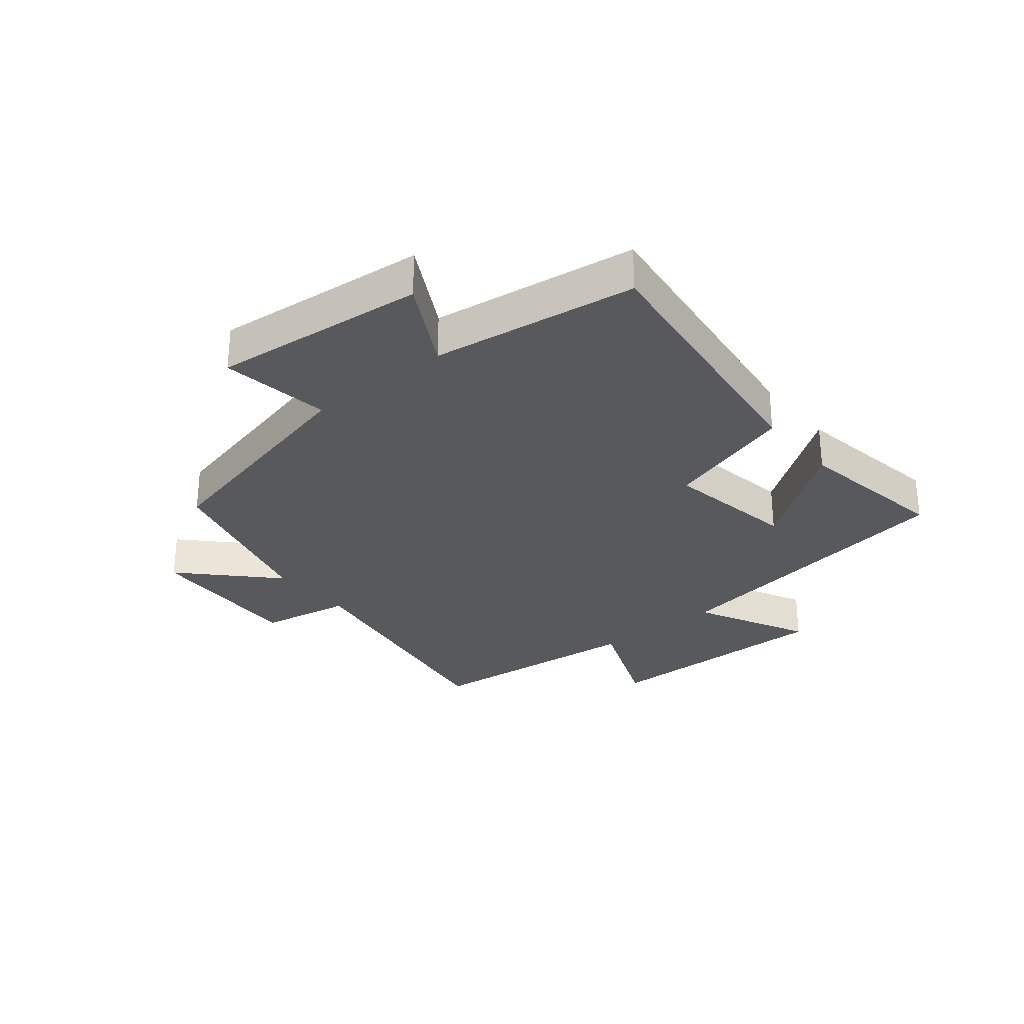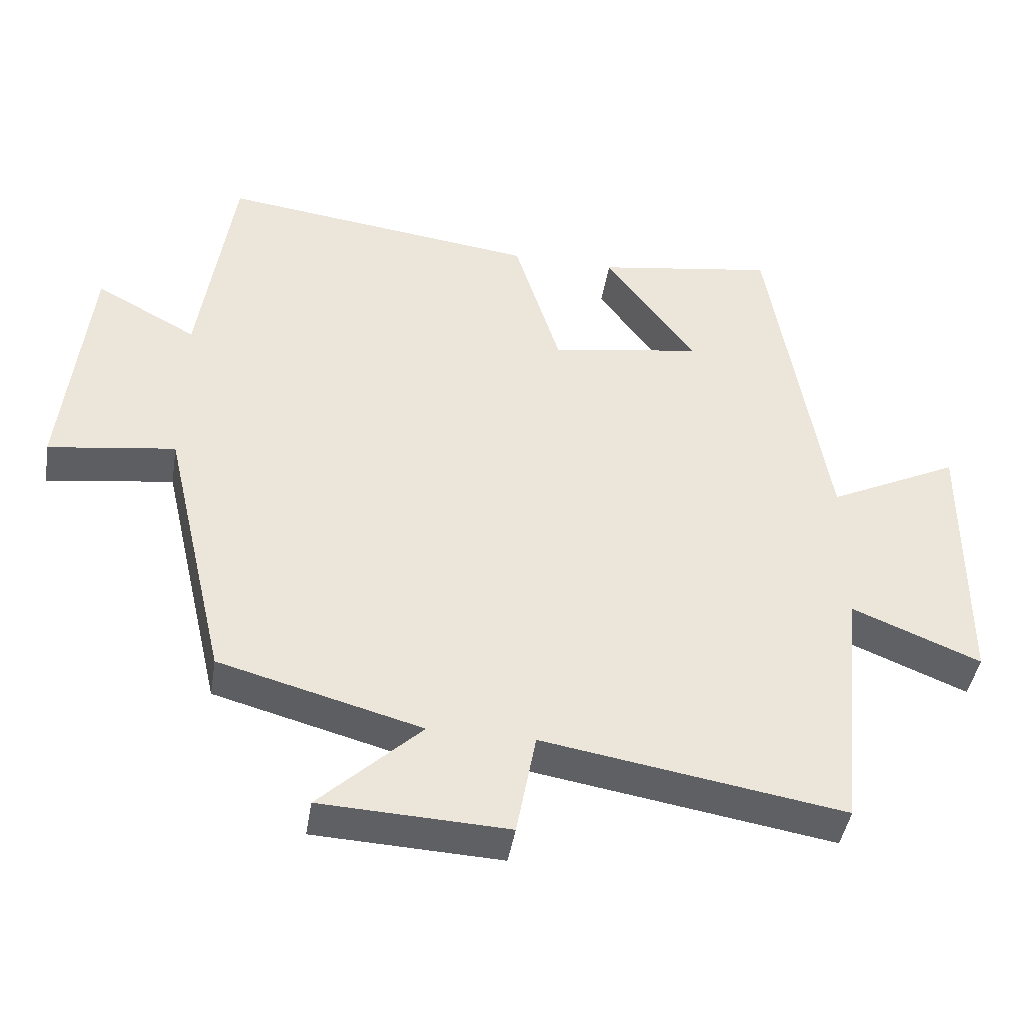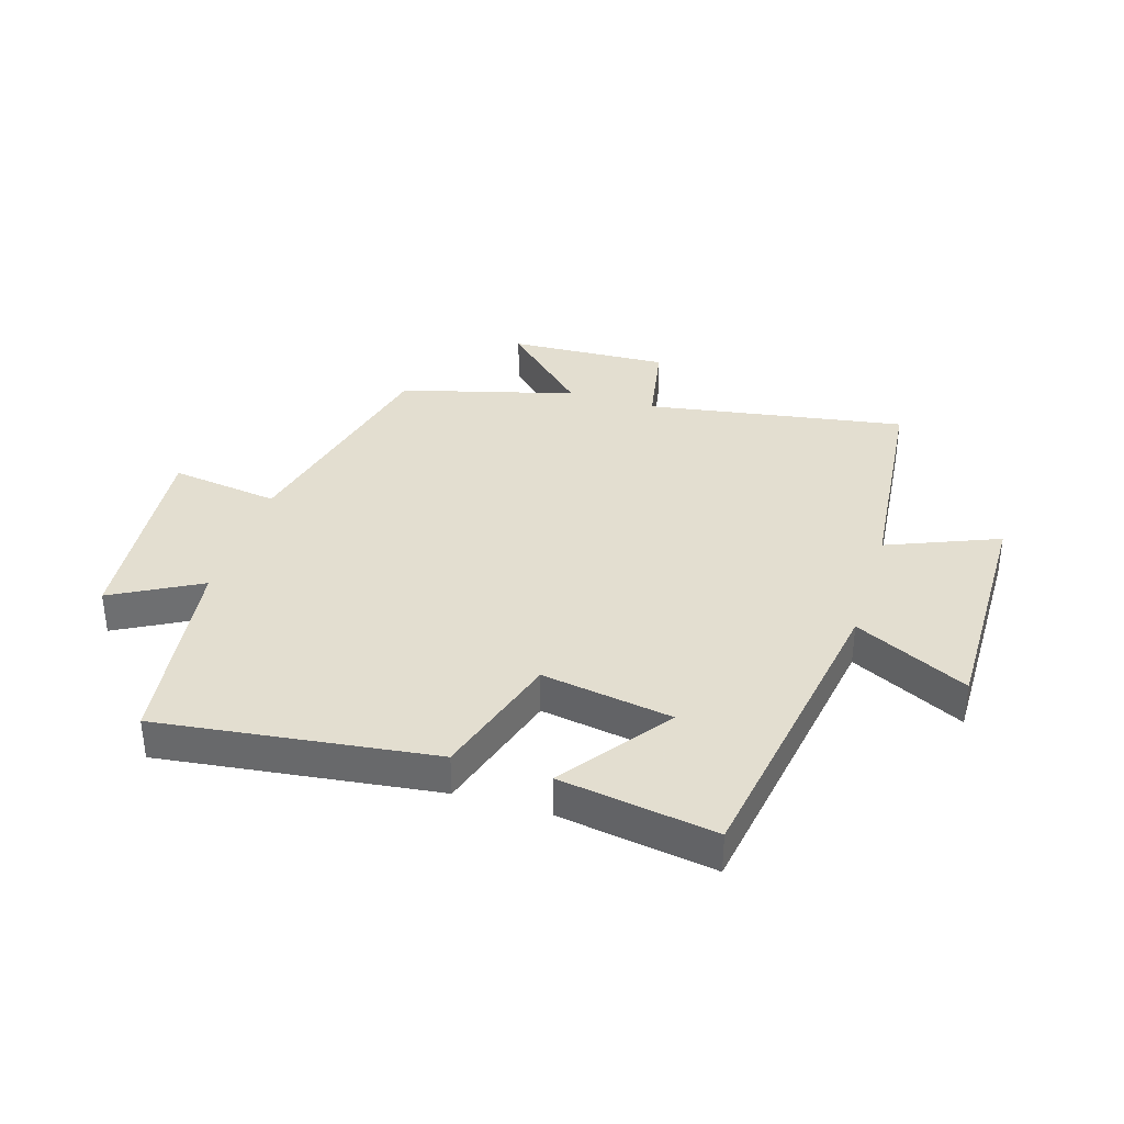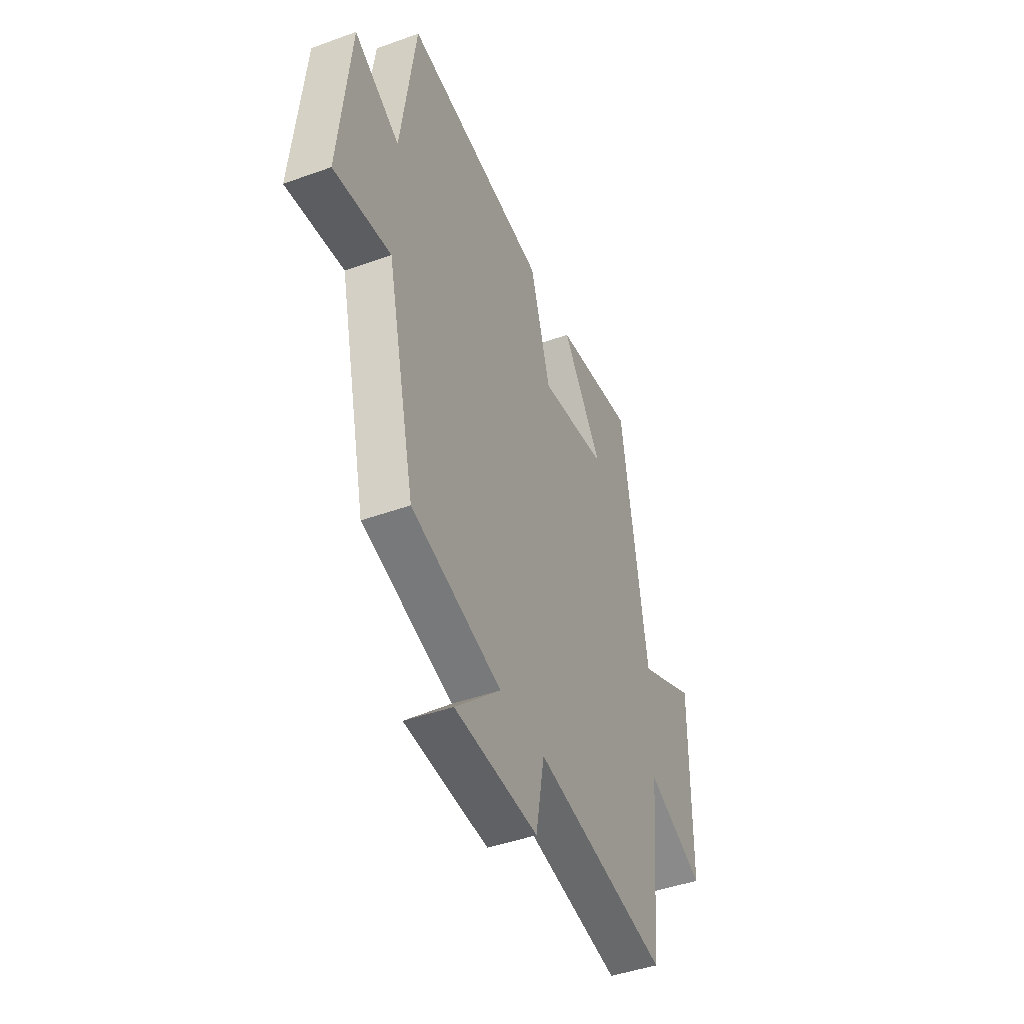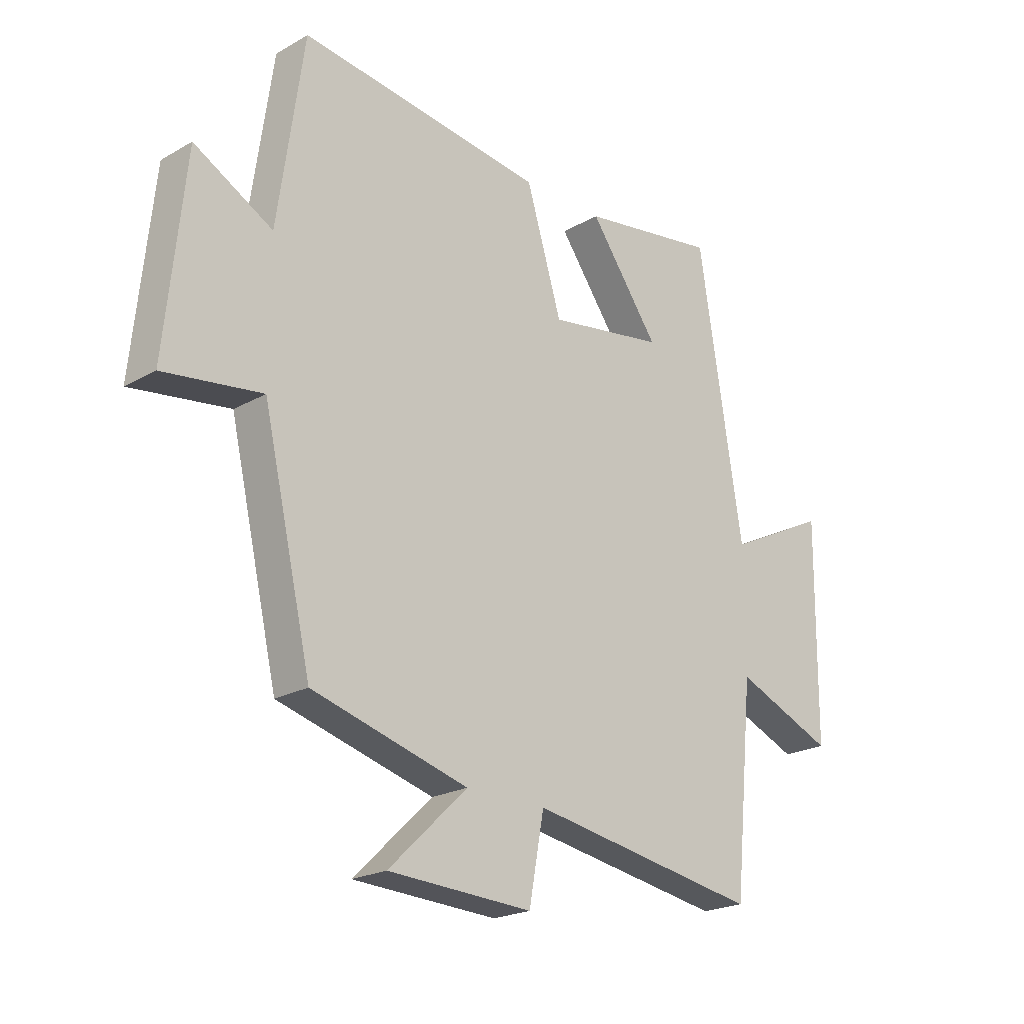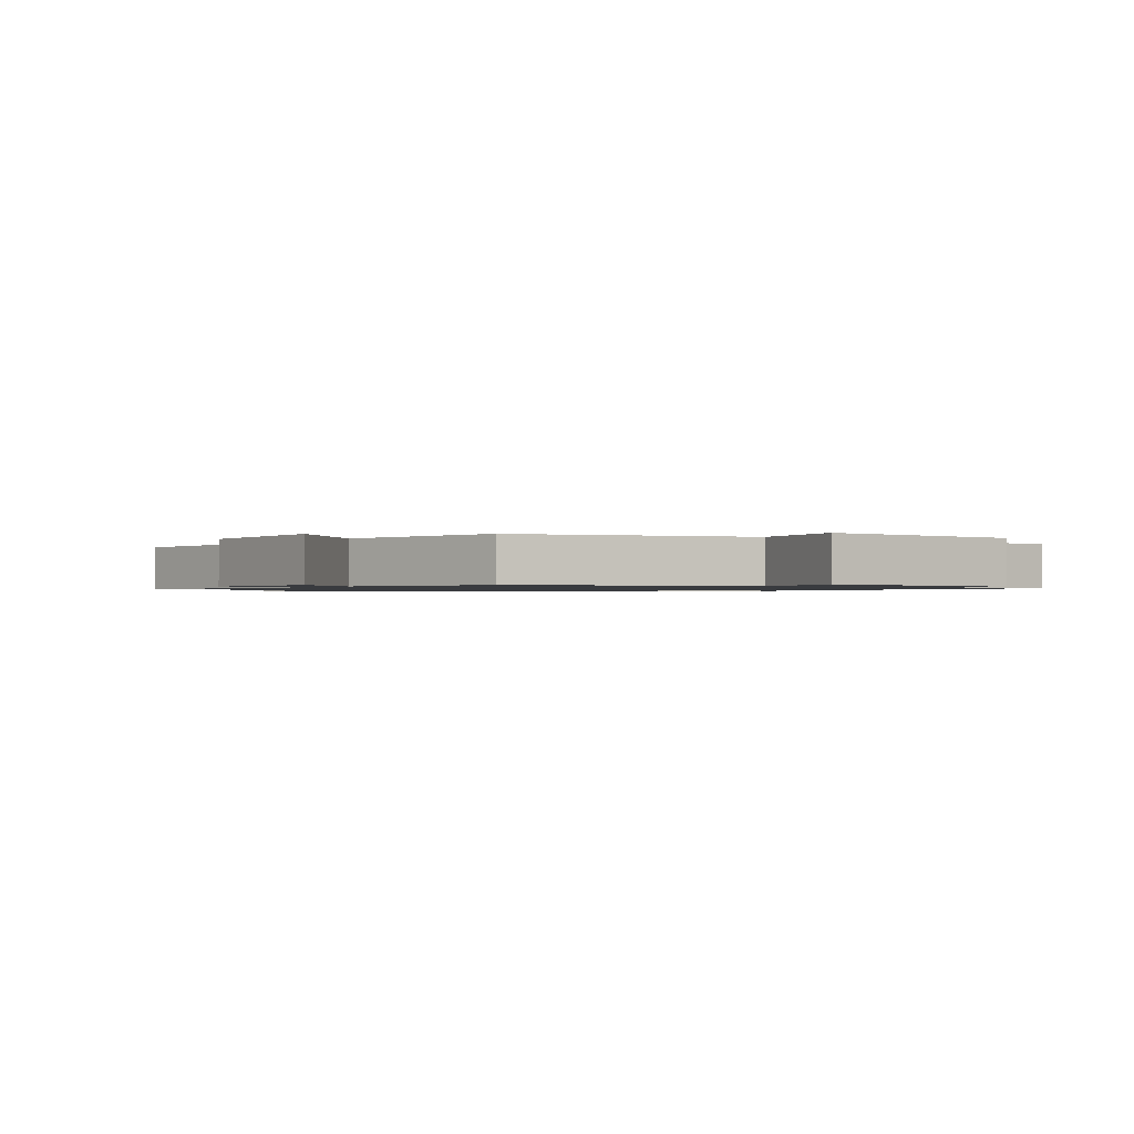
<metadata>
{"format":"obj","ext":"obj","renderer":"f3d","projection":"perspective","resolution":1024,"background":"white","views":[{"elev":-29.0,"azim":-50.6,"up":"+Y"},{"elev":-43.6,"azim":-9.2,"up":"+Z"},{"elev":35.9,"azim":17.2,"up":"+Y"},{"elev":-44.4,"azim":-67.2,"up":"+Z"},{"elev":-21.8,"azim":-45.2,"up":"+Z"},{"elev":-1.1,"azim":-122.1,"up":"+Y"}]}
</metadata>
<code>
v 0.418 0.07 0.541
v 0.5 0.07 0.027
v 0.689 0.07 0.121
v 0.685 0.07 -0.275
v 0.5 0.07 -0.199
v 0.463 0.07 -0.571
v 0.031 0.07 -0.5
v 0.003 0.07 -0.652
v -0.265 0.07 -0.64
v -0.119 0.07 -0.5
v -0.409 0.07 -0.421
v -0.5 0.07 -0.029
v -0.682 0.07 -0.055
v -0.646 0.07 0.299
v -0.5 0.07 0.219
v -0.452 0.07 0.558
v 0.006 0.07 0.5
v 0.072 0.07 0.284
v 0.29 0.07 0.32
v 0.16 0.07 0.5
v 0.418 0 0.541
v 0.5 0 0.027
v 0.689 0 0.121
v 0.685 0 -0.275
v 0.5 0 -0.199
v 0.463 0 -0.571
v 0.031 0 -0.5
v 0.003 0 -0.652
v -0.265 0 -0.64
v -0.119 0 -0.5
v -0.409 0 -0.421
v -0.5 0 -0.029
v -0.682 0 -0.055
v -0.646 0 0.299
v -0.5 0 0.219
v -0.452 0 0.558
v 0.006 0 0.5
v 0.072 0 0.284
v 0.29 0 0.32
v 0.16 0 0.5
f 19 20 1
f 15 16 17 18
f 12 13 14 15
f 10 11 12 15
f 10 15 18
f 7 8 9 10
f 7 10 18 19
f 5 6 7 19
f 2 3 4 5
f 1 2 5 19
f 21 40 39
f 38 37 36 35
f 35 34 33 32
f 35 32 31 30
f 38 35 30
f 30 29 28 27
f 39 38 30 27
f 39 27 26 25
f 25 24 23 22
f 39 25 22 21
f 1 21 22 2
f 2 22 23 3
f 3 23 24 4
f 4 24 25 5
f 5 25 26 6
f 6 26 27 7
f 7 27 28 8
f 8 28 29 9
f 9 29 30 10
f 10 30 31 11
f 11 31 32 12
f 12 32 33 13
f 13 33 34 14
f 14 34 35 15
f 15 35 36 16
f 16 36 37 17
f 17 37 38 18
f 18 38 39 19
f 19 39 40 20
f 20 40 21 1

</code>
